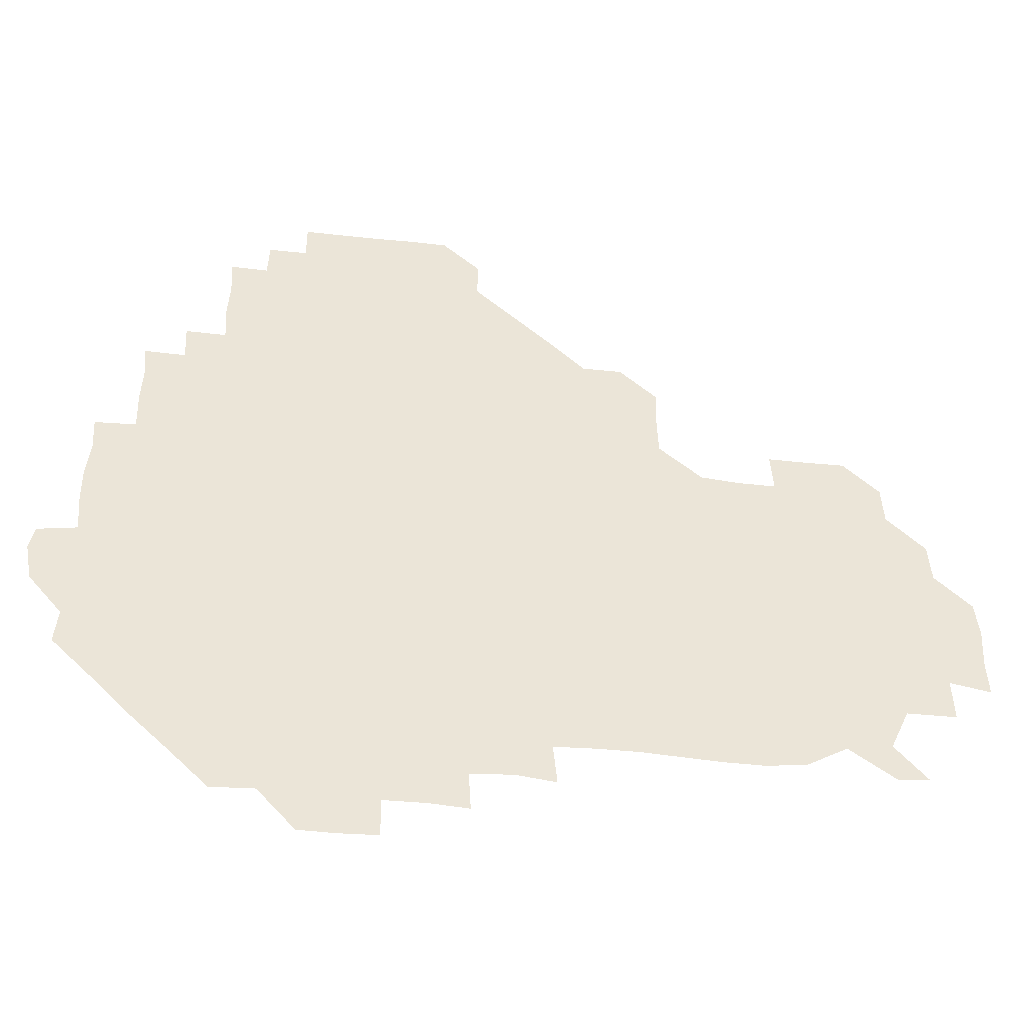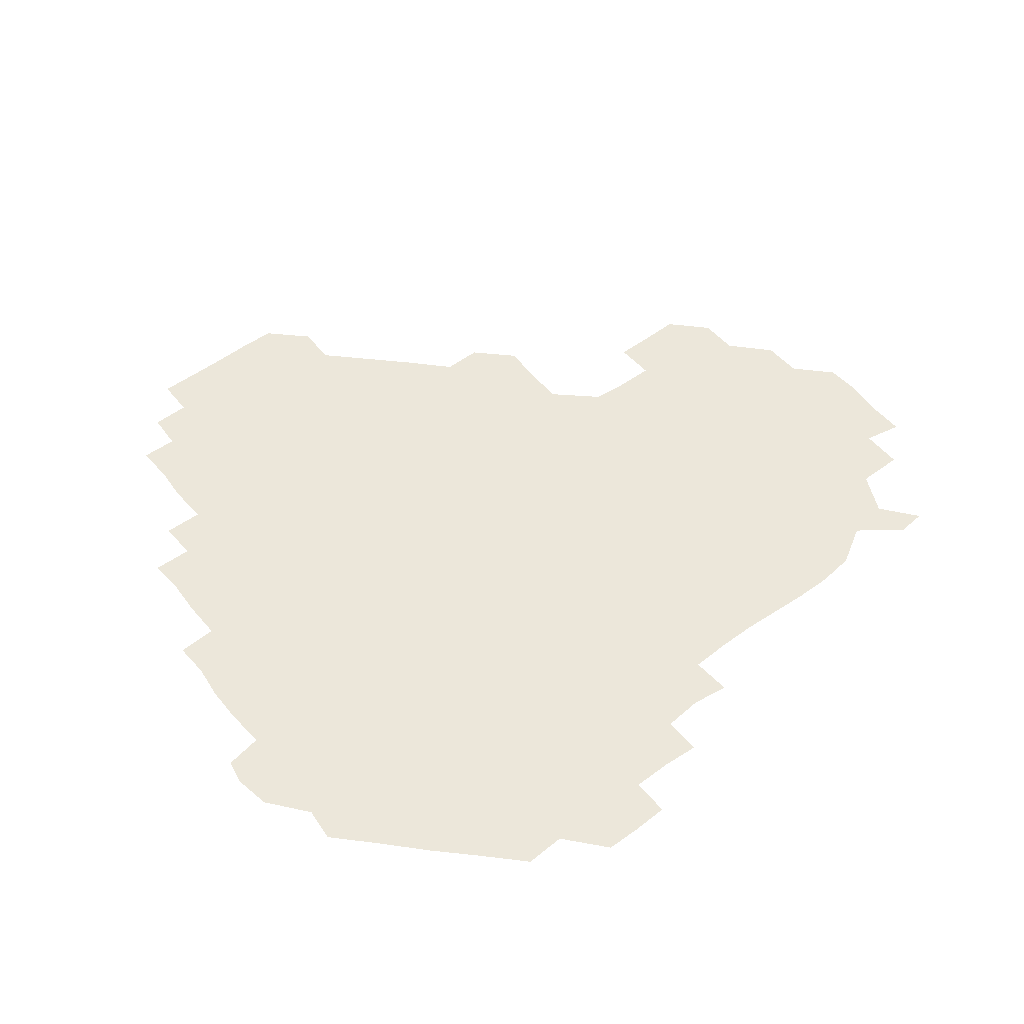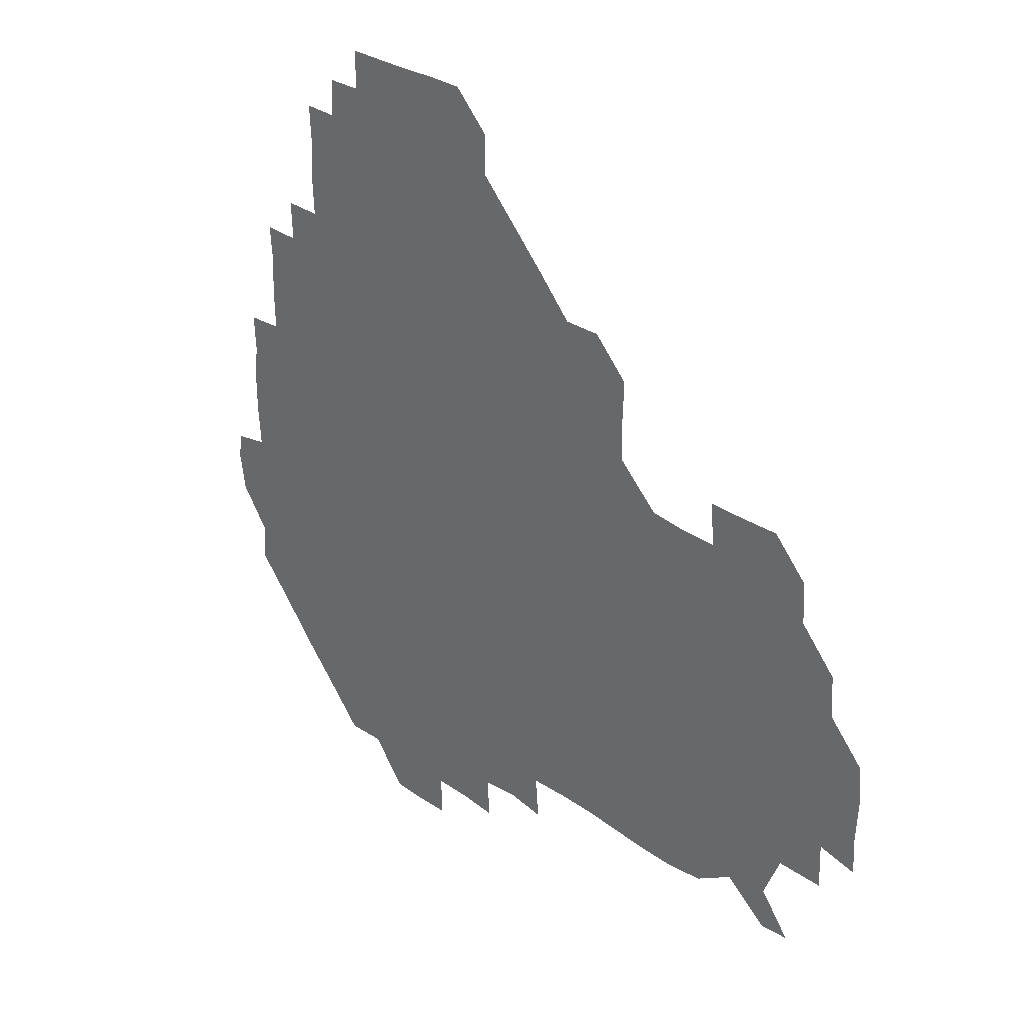
<metadata>
{"format":"obj","ext":"obj","renderer":"f3d","projection":"perspective","resolution":1024,"background":"white","views":[{"elev":-46.1,"azim":-7.1,"up":"+Y"},{"elev":54.1,"azim":-37.6,"up":"+Z"},{"elev":27.8,"azim":47.9,"up":"+Y"}]}
</metadata>
<code>
v 241.5 182.9 0
v 238.6 198.2 0
v 240.4 208 0
v 253.8 152.4 0
v 255 166.5 0
v 255.1 180.7 0
v 256.3 195.6 0
v 255.8 210.7 0
v 254.3 227.3 0
v 254.2 241.8 0
v 255.7 255.9 0
v 254.7 270.3 0
v 269.6 136.6 0
v 271.6 151.5 0
v 271.8 166.1 0
v 272.5 180.9 0
v 270.7 196 0
v 270.9 210.6 0
v 271.3 225.7 0
v 272.3 241.1 0
v 271.6 256 0
v 270.9 271.1 0
v 270.3 287.5 0
v 270.9 302 0
v 269.7 316 0
v 284.7 120.8 0
v 286.2 136.2 0
v 287.4 151.3 0
v 287.4 166.1 0
v 286.3 181 0
v 286.1 196 0
v 286.5 210.9 0
v 285.6 226 0
v 286.5 240.7 0
v 286.8 255.7 0
v 286.5 270.6 0
v 286.1 285.9 0
v 286.1 300.8 0
v 285.9 315.7 0
v 285.1 331.1 0
v 300.4 105.5 0
v 301.3 121.3 0
v 301.7 136.5 0
v 301.8 151.3 0
v 301.8 166 0
v 301.5 180.9 0
v 301.5 195.9 0
v 301.1 210.9 0
v 301.4 226 0
v 300.8 240.9 0
v 301.8 255.5 0
v 301.6 270.5 0
v 301.3 285.6 0
v 300.4 301.3 0
v 301.2 315.7 0
v 301.2 330.8 0
v 300.3 347.1 0
v 301.1 361.4 0
v 300.2 376.4 0
v 315.5 90.42 0
v 316.1 106.1 0
v 316.3 121.3 0
v 316.2 136.2 0
v 316.5 151.3 0
v 316.5 166.1 0
v 316.4 180.9 0
v 316.2 195.9 0
v 316.4 210.9 0
v 316.6 225.8 0
v 316.6 240.7 0
v 316.2 255.8 0
v 315.9 271.1 0
v 316.2 285.8 0
v 316.2 300.8 0
v 315.3 316.4 0
v 316.3 330.8 0
v 316.5 345.8 0
v 316.2 360.8 0
v 315 376.1 0
v 315.6 390.6 0
v 332.1 91.29 0
v 331.4 106.5 0
v 331.3 121.3 0
v 331.3 136.3 0
v 331.2 151.2 0
v 331.3 166.1 0
v 331.3 181 0
v 331.4 195.9 0
v 331.1 210.9 0
v 331.2 225.9 0
v 331.5 240.6 0
v 330.7 256.1 0
v 331.7 270.3 0
v 331.2 285.7 0
v 330.8 301.2 0
v 331.2 315.9 0
v 331.2 330.8 0
v 331 346 0
v 331.1 360.9 0
v 331.1 375.9 0
v 330.9 390.7 0
v 330.8 405.9 0
v 346.7 74.71 0
v 346.2 91.31 0
v 346.1 106.4 0
v 346.4 121.8 0
v 346.3 136.5 0
v 346.1 151.2 0
v 346.2 166.2 0
v 346.1 181 0
v 346.3 195.9 0
v 346.2 210.9 0
v 346.4 225.7 0
v 346.1 240.9 0
v 346.5 255.4 0
v 346.2 270.7 0
v 346 286.2 0
v 346.2 300.7 0
v 346 315.9 0
v 346.2 330.8 0
v 346 345.9 0
v 345.9 361.1 0
v 346.4 375.7 0
v 345.6 391.2 0
v 346 405.8 0
v 361 74.58 0
v 360.6 92.01 0
v 361 106.5 0
v 361.1 121.9 0
v 361 136.3 0
v 361 151.1 0
v 361 166.1 0
v 361 181 0
v 361 196 0
v 361.1 210.9 0
v 361.1 225.9 0
v 361.1 240.9 0
v 361.1 255.8 0
v 361.4 270.1 0
v 360.7 286.4 0
v 360.9 301.6 0
v 361.1 315.9 0
v 360.9 331.2 0
v 361.1 345.9 0
v 361 361 0
v 361.2 375.8 0
v 361.1 390.9 0
v 361.1 405.7 0
v 375.7 75.2 0
v 375.2 90.62 0
v 375.7 106.7 0
v 375.5 122.3 0
v 375.9 136.3 0
v 375.9 151.1 0
v 376 166 0
v 376 181 0
v 376 195.9 0
v 376 210.9 0
v 376 226 0
v 375.9 240.9 0
v 376.4 255.4 0
v 376.2 270.5 0
v 376 285.3 0
v 375.7 301.6 0
v 376 316.2 0
v 376 331.1 0
v 376.1 345.8 0
v 376 360.8 0
v 376 375.8 0
v 376 391 0
v 376 406.1 0
v 391.7 90.86 0
v 390.5 107.1 0
v 391 121.2 0
v 390.7 136.5 0
v 390.6 151.4 0
v 390.9 166 0
v 390.9 181.1 0
v 390.9 195.9 0
v 391.1 211 0
v 391 226.1 0
v 391 240.8 0
v 391.1 255.7 0
v 391 270.9 0
v 391 286 0
v 390.9 301 0
v 390.7 316.8 0
v 390.9 331.3 0
v 391 346 0
v 391 360.8 0
v 391 376.1 0
v 391 390.9 0
v 391.1 405.9 0
v 406.6 89.89 0
v 405.8 105.3 0
v 405.6 121.4 0
v 405.6 136.3 0
v 405.8 151.1 0
v 405.6 166.4 0
v 405.5 181.3 0
v 405.7 196.1 0
v 405.5 211 0
v 405.9 226 0
v 405.9 240.9 0
v 405.9 255.6 0
v 406 270.5 0
v 406 285.4 0
v 406 300.7 0
v 406.1 315.6 0
v 406 330.7 0
v 405.9 345.9 0
v 406.1 361.4 0
v 405.9 376 0
v 406.2 391.4 0
v 421.8 106.8 0
v 421 121.3 0
v 421 135.9 0
v 420.3 151.6 0
v 420.7 166.1 0
v 420.9 181 0
v 420.9 196 0
v 420.7 211.1 0
v 420.7 225.9 0
v 421 241 0
v 420.6 255.7 0
v 420.7 270.4 0
v 420.9 285.8 0
v 420.8 300.2 0
v 420.9 316.3 0
v 421 331.1 0
v 421 346.1 0
v 421.1 361.3 0
v 437.3 104.9 0
v 435.8 121.2 0
v 435.1 136.7 0
v 435.3 151.4 0
v 435.3 166.2 0
v 435.5 181.1 0
v 435.7 196 0
v 436 210.9 0
v 435.5 226 0
v 435.7 240.9 0
v 435.6 255.8 0
v 435.7 270.6 0
v 435.9 285.8 0
v 435.9 300.7 0
v 435.8 315.4 0
v 436 330.9 0
v 436.2 346.6 0
v 452.2 122 0
v 451 136.2 0
v 451 151 0
v 450.2 166.4 0
v 450.5 181 0
v 451.5 195.7 0
v 450.1 211.5 0
v 450.3 226 0
v 450.4 240.9 0
v 450.6 255.8 0
v 450.7 270.7 0
v 450.6 285.6 0
v 450.6 300.5 0
v 451 315.9 0
v 451.4 331.1 0
v 467.7 122 0
v 466.4 136.1 0
v 465.6 151.3 0
v 466.4 165.8 0
v 465.7 181.1 0
v 466.4 195.7 0
v 465.7 211.1 0
v 465.5 226.1 0
v 465.7 241 0
v 465.5 256 0
v 464.9 270.6 0
v 465.4 285.4 0
v 465.8 300.7 0
v 465.5 315.5 0
v 466.9 331.2 0
v 483.2 121.2 0
v 480.4 136.8 0
v 481.5 150.9 0
v 480.8 166.1 0
v 481.5 180.8 0
v 481.1 195.9 0
v 481.1 210.9 0
v 480.1 226.2 0
v 480.2 241 0
v 480.7 255.9 0
v 480.6 271.1 0
v 481.6 285.4 0
v 481.1 301.8 0
v 481.7 317.1 0
v 498 120.4 0
v 495.4 136.6 0
v 496.5 150.7 0
v 495.7 166.1 0
v 496.5 180.7 0
v 495.7 196.2 0
v 495.7 211.1 0
v 495.3 226 0
v 495.9 241 0
v 496.1 255.8 0
v 498.4 270.4 0
v 512.7 120.4 0
v 510.5 136.4 0
v 510.5 151.4 0
v 510.8 166.2 0
v 510.4 181.4 0
v 510.4 196.4 0
v 510.2 211.3 0
v 509.2 226.2 0
v 510 240.4 0
v 510.3 255.1 0
v 513 269.1 0
v 528.2 122.2 0
v 526.9 135.9 0
v 525.5 151.5 0
v 525.6 166.2 0
v 525.5 181.1 0
v 525.9 196.1 0
v 525 211.5 0
v 525 226.2 0
v 523.8 240.8 0
v 523.8 254 0
v 528.2 269 0
v 527.2 285.1 0
v 544.3 131.7 0
v 544.4 137 0
v 541.3 151.3 0
v 540.5 166.1 0
v 539.2 181.5 0
v 539.5 196.1 0
v 540.7 210.7 0
v 539.5 225.7 0
v 540 240.6 0
v 540.3 255.1 0
v 540.7 270 0
v 542 285 0
v 562 118.6 0
v 551 136.5 0
v 555.9 150.1 0
v 555.5 166.1 0
v 555.6 180.7 0
v 556.7 195.7 0
v 556.4 210.8 0
v 555.8 226.2 0
v 557.1 241.3 0
v 554.8 256.1 0
v 555.6 270.1 0
v 557.8 285.3 0
v 573.8 119.8 0
v 561.5 134.7 0
v 568.9 151.5 0
v 571.1 166.2 0
v 570.5 180.7 0
v 570.6 195.5 0
v 570.5 211 0
v 571 226.1 0
v 571.5 240.3 0
v 572.6 255.6 0
v 571.8 271.4 0
v 587.8 151.6 0
v 587.4 168.7 0
v 585.5 181.8 0
v 583.3 196.2 0
v 586.2 209.2 0
v 588.2 224.4 0
v 587.3 240.4 0
v 603 165.7 0
v 602.4 179.6 0
v 603.5 196.4 0
v 602.1 210.4 0
f 5 6 1
f 1 6 2
f 6 7 2
f 2 7 3
f 7 8 3
f 13 14 4
f 4 14 5
f 14 15 5
f 5 15 6
f 15 16 6
f 6 16 7
f 16 17 7
f 7 17 8
f 17 18 8
f 8 18 9
f 18 19 9
f 9 19 10
f 19 20 10
f 10 20 11
f 20 21 11
f 11 21 12
f 21 22 12
f 26 27 13
f 13 27 14
f 27 28 14
f 14 28 15
f 28 29 15
f 15 29 16
f 29 30 16
f 16 30 17
f 30 31 17
f 17 31 18
f 31 32 18
f 18 32 19
f 32 33 19
f 19 33 20
f 33 34 20
f 20 34 21
f 34 35 21
f 21 35 22
f 35 36 22
f 22 36 23
f 36 37 23
f 23 37 24
f 37 38 24
f 24 38 25
f 38 39 25
f 41 42 26
f 26 42 27
f 42 43 27
f 27 43 28
f 43 44 28
f 28 44 29
f 44 45 29
f 29 45 30
f 45 46 30
f 30 46 31
f 46 47 31
f 31 47 32
f 47 48 32
f 32 48 33
f 48 49 33
f 33 49 34
f 49 50 34
f 34 50 35
f 50 51 35
f 35 51 36
f 51 52 36
f 36 52 37
f 52 53 37
f 37 53 38
f 53 54 38
f 38 54 39
f 54 55 39
f 39 55 40
f 55 56 40
f 60 61 41
f 41 61 42
f 61 62 42
f 42 62 43
f 62 63 43
f 43 63 44
f 63 64 44
f 44 64 45
f 64 65 45
f 45 65 46
f 65 66 46
f 46 66 47
f 66 67 47
f 47 67 48
f 67 68 48
f 48 68 49
f 68 69 49
f 49 69 50
f 69 70 50
f 50 70 51
f 70 71 51
f 51 71 52
f 71 72 52
f 52 72 53
f 72 73 53
f 53 73 54
f 73 74 54
f 54 74 55
f 74 75 55
f 55 75 56
f 75 76 56
f 56 76 57
f 76 77 57
f 57 77 58
f 77 78 58
f 58 78 59
f 78 79 59
f 60 81 61
f 81 82 61
f 61 82 62
f 82 83 62
f 62 83 63
f 83 84 63
f 63 84 64
f 84 85 64
f 64 85 65
f 85 86 65
f 65 86 66
f 86 87 66
f 66 87 67
f 87 88 67
f 67 88 68
f 88 89 68
f 68 89 69
f 89 90 69
f 69 90 70
f 90 91 70
f 70 91 71
f 91 92 71
f 71 92 72
f 92 93 72
f 72 93 73
f 93 94 73
f 73 94 74
f 94 95 74
f 74 95 75
f 95 96 75
f 75 96 76
f 96 97 76
f 76 97 77
f 97 98 77
f 77 98 78
f 98 99 78
f 78 99 79
f 99 100 79
f 79 100 80
f 100 101 80
f 103 104 81
f 81 104 82
f 104 105 82
f 82 105 83
f 105 106 83
f 83 106 84
f 106 107 84
f 84 107 85
f 107 108 85
f 85 108 86
f 108 109 86
f 86 109 87
f 109 110 87
f 87 110 88
f 110 111 88
f 88 111 89
f 111 112 89
f 89 112 90
f 112 113 90
f 90 113 91
f 113 114 91
f 91 114 92
f 114 115 92
f 92 115 93
f 115 116 93
f 93 116 94
f 116 117 94
f 94 117 95
f 117 118 95
f 95 118 96
f 118 119 96
f 96 119 97
f 119 120 97
f 97 120 98
f 120 121 98
f 98 121 99
f 121 122 99
f 99 122 100
f 122 123 100
f 100 123 101
f 123 124 101
f 101 124 102
f 124 125 102
f 103 126 104
f 126 127 104
f 104 127 105
f 127 128 105
f 105 128 106
f 128 129 106
f 106 129 107
f 129 130 107
f 107 130 108
f 130 131 108
f 108 131 109
f 131 132 109
f 109 132 110
f 132 133 110
f 110 133 111
f 133 134 111
f 111 134 112
f 134 135 112
f 112 135 113
f 135 136 113
f 113 136 114
f 136 137 114
f 114 137 115
f 137 138 115
f 115 138 116
f 138 139 116
f 116 139 117
f 139 140 117
f 117 140 118
f 140 141 118
f 118 141 119
f 141 142 119
f 119 142 120
f 142 143 120
f 120 143 121
f 143 144 121
f 121 144 122
f 144 145 122
f 122 145 123
f 145 146 123
f 123 146 124
f 146 147 124
f 124 147 125
f 147 148 125
f 126 149 127
f 149 150 127
f 127 150 128
f 150 151 128
f 128 151 129
f 151 152 129
f 129 152 130
f 152 153 130
f 130 153 131
f 153 154 131
f 131 154 132
f 154 155 132
f 132 155 133
f 155 156 133
f 133 156 134
f 156 157 134
f 134 157 135
f 157 158 135
f 135 158 136
f 158 159 136
f 136 159 137
f 159 160 137
f 137 160 138
f 160 161 138
f 138 161 139
f 161 162 139
f 139 162 140
f 162 163 140
f 140 163 141
f 163 164 141
f 141 164 142
f 164 165 142
f 142 165 143
f 165 166 143
f 143 166 144
f 166 167 144
f 144 167 145
f 167 168 145
f 145 168 146
f 168 169 146
f 146 169 147
f 169 170 147
f 147 170 148
f 170 171 148
f 150 172 151
f 172 173 151
f 151 173 152
f 173 174 152
f 152 174 153
f 174 175 153
f 153 175 154
f 175 176 154
f 154 176 155
f 176 177 155
f 155 177 156
f 177 178 156
f 156 178 157
f 178 179 157
f 157 179 158
f 179 180 158
f 158 180 159
f 180 181 159
f 159 181 160
f 181 182 160
f 160 182 161
f 182 183 161
f 161 183 162
f 183 184 162
f 162 184 163
f 184 185 163
f 163 185 164
f 185 186 164
f 164 186 165
f 186 187 165
f 165 187 166
f 187 188 166
f 166 188 167
f 188 189 167
f 167 189 168
f 189 190 168
f 168 190 169
f 190 191 169
f 169 191 170
f 191 192 170
f 170 192 171
f 192 193 171
f 172 194 173
f 194 195 173
f 173 195 174
f 195 196 174
f 174 196 175
f 196 197 175
f 175 197 176
f 197 198 176
f 176 198 177
f 198 199 177
f 177 199 178
f 199 200 178
f 178 200 179
f 200 201 179
f 179 201 180
f 201 202 180
f 180 202 181
f 202 203 181
f 181 203 182
f 203 204 182
f 182 204 183
f 204 205 183
f 183 205 184
f 205 206 184
f 184 206 185
f 206 207 185
f 185 207 186
f 207 208 186
f 186 208 187
f 208 209 187
f 187 209 188
f 209 210 188
f 188 210 189
f 210 211 189
f 189 211 190
f 211 212 190
f 190 212 191
f 212 213 191
f 191 213 192
f 213 214 192
f 192 214 193
f 195 215 196
f 215 216 196
f 196 216 197
f 216 217 197
f 197 217 198
f 217 218 198
f 198 218 199
f 218 219 199
f 199 219 200
f 219 220 200
f 200 220 201
f 220 221 201
f 201 221 202
f 221 222 202
f 202 222 203
f 222 223 203
f 203 223 204
f 223 224 204
f 204 224 205
f 224 225 205
f 205 225 206
f 225 226 206
f 206 226 207
f 226 227 207
f 207 227 208
f 227 228 208
f 208 228 209
f 228 229 209
f 209 229 210
f 229 230 210
f 210 230 211
f 230 231 211
f 211 231 212
f 231 232 212
f 212 232 213
f 215 233 216
f 233 234 216
f 216 234 217
f 234 235 217
f 217 235 218
f 235 236 218
f 218 236 219
f 236 237 219
f 219 237 220
f 237 238 220
f 220 238 221
f 238 239 221
f 221 239 222
f 239 240 222
f 222 240 223
f 240 241 223
f 223 241 224
f 241 242 224
f 224 242 225
f 242 243 225
f 225 243 226
f 243 244 226
f 226 244 227
f 244 245 227
f 227 245 228
f 245 246 228
f 228 246 229
f 246 247 229
f 229 247 230
f 247 248 230
f 230 248 231
f 248 249 231
f 231 249 232
f 234 250 235
f 250 251 235
f 235 251 236
f 251 252 236
f 236 252 237
f 252 253 237
f 237 253 238
f 253 254 238
f 238 254 239
f 254 255 239
f 239 255 240
f 255 256 240
f 240 256 241
f 256 257 241
f 241 257 242
f 257 258 242
f 242 258 243
f 258 259 243
f 243 259 244
f 259 260 244
f 244 260 245
f 260 261 245
f 245 261 246
f 261 262 246
f 246 262 247
f 262 263 247
f 247 263 248
f 263 264 248
f 248 264 249
f 250 265 251
f 265 266 251
f 251 266 252
f 266 267 252
f 252 267 253
f 267 268 253
f 253 268 254
f 268 269 254
f 254 269 255
f 269 270 255
f 255 270 256
f 270 271 256
f 256 271 257
f 271 272 257
f 257 272 258
f 272 273 258
f 258 273 259
f 273 274 259
f 259 274 260
f 274 275 260
f 260 275 261
f 275 276 261
f 261 276 262
f 276 277 262
f 262 277 263
f 277 278 263
f 263 278 264
f 278 279 264
f 265 280 266
f 280 281 266
f 266 281 267
f 281 282 267
f 267 282 268
f 282 283 268
f 268 283 269
f 283 284 269
f 269 284 270
f 284 285 270
f 270 285 271
f 285 286 271
f 271 286 272
f 286 287 272
f 272 287 273
f 287 288 273
f 273 288 274
f 288 289 274
f 274 289 275
f 289 290 275
f 275 290 276
f 290 291 276
f 276 291 277
f 291 292 277
f 277 292 278
f 292 293 278
f 278 293 279
f 280 294 281
f 294 295 281
f 281 295 282
f 295 296 282
f 282 296 283
f 296 297 283
f 283 297 284
f 297 298 284
f 284 298 285
f 298 299 285
f 285 299 286
f 299 300 286
f 286 300 287
f 300 301 287
f 287 301 288
f 301 302 288
f 288 302 289
f 302 303 289
f 289 303 290
f 303 304 290
f 290 304 291
f 294 305 295
f 305 306 295
f 295 306 296
f 306 307 296
f 296 307 297
f 307 308 297
f 297 308 298
f 308 309 298
f 298 309 299
f 309 310 299
f 299 310 300
f 310 311 300
f 300 311 301
f 311 312 301
f 301 312 302
f 312 313 302
f 302 313 303
f 313 314 303
f 303 314 304
f 314 315 304
f 305 316 306
f 316 317 306
f 306 317 307
f 317 318 307
f 307 318 308
f 318 319 308
f 308 319 309
f 319 320 309
f 309 320 310
f 320 321 310
f 310 321 311
f 321 322 311
f 311 322 312
f 322 323 312
f 312 323 313
f 323 324 313
f 313 324 314
f 324 325 314
f 314 325 315
f 325 326 315
f 316 328 317
f 328 329 317
f 317 329 318
f 329 330 318
f 318 330 319
f 330 331 319
f 319 331 320
f 331 332 320
f 320 332 321
f 332 333 321
f 321 333 322
f 333 334 322
f 322 334 323
f 334 335 323
f 323 335 324
f 335 336 324
f 324 336 325
f 336 337 325
f 325 337 326
f 337 338 326
f 326 338 327
f 338 339 327
f 328 340 329
f 340 341 329
f 329 341 330
f 341 342 330
f 330 342 331
f 342 343 331
f 331 343 332
f 343 344 332
f 332 344 333
f 344 345 333
f 333 345 334
f 345 346 334
f 334 346 335
f 346 347 335
f 335 347 336
f 347 348 336
f 336 348 337
f 348 349 337
f 337 349 338
f 349 350 338
f 338 350 339
f 350 351 339
f 340 352 341
f 352 353 341
f 341 353 342
f 353 354 342
f 342 354 343
f 354 355 343
f 343 355 344
f 355 356 344
f 344 356 345
f 356 357 345
f 345 357 346
f 357 358 346
f 346 358 347
f 358 359 347
f 347 359 348
f 359 360 348
f 348 360 349
f 360 361 349
f 349 361 350
f 361 362 350
f 350 362 351
f 354 363 355
f 363 364 355
f 355 364 356
f 364 365 356
f 356 365 357
f 365 366 357
f 357 366 358
f 366 367 358
f 358 367 359
f 367 368 359
f 359 368 360
f 368 369 360
f 360 369 361
f 364 370 365
f 370 371 365
f 365 371 366
f 371 372 366
f 366 372 367
f 372 373 367
f 367 373 368

</code>
